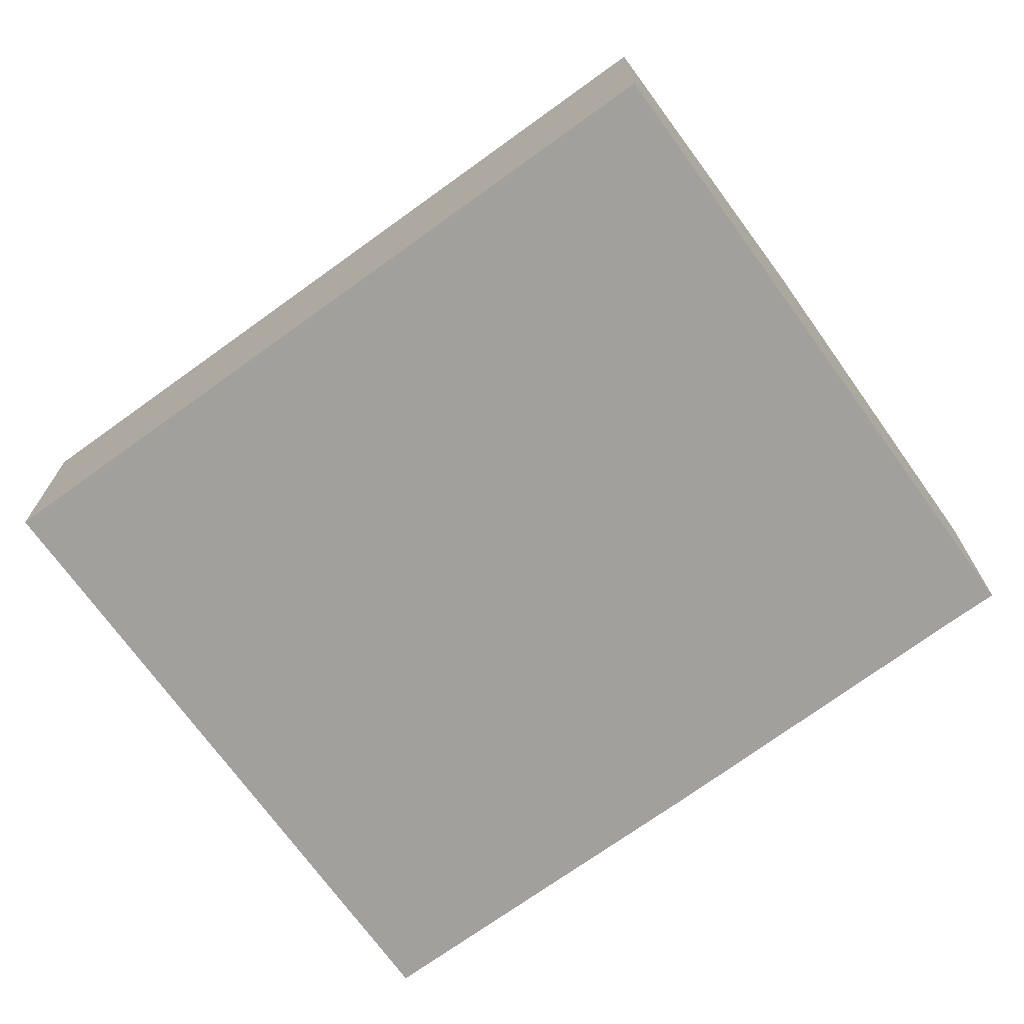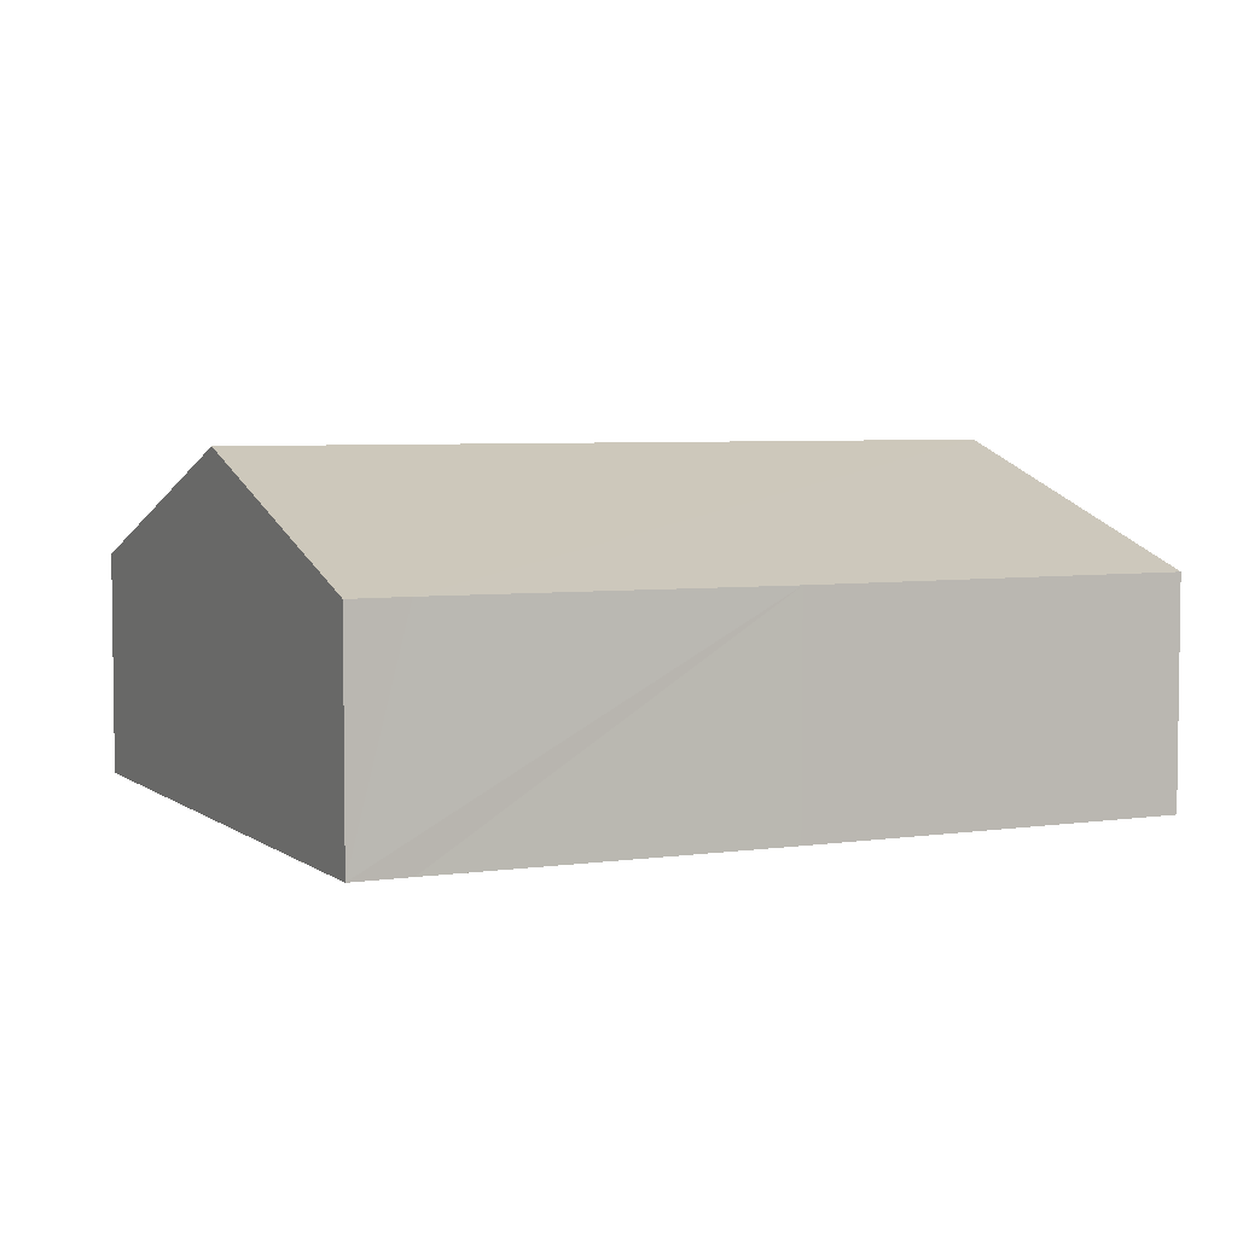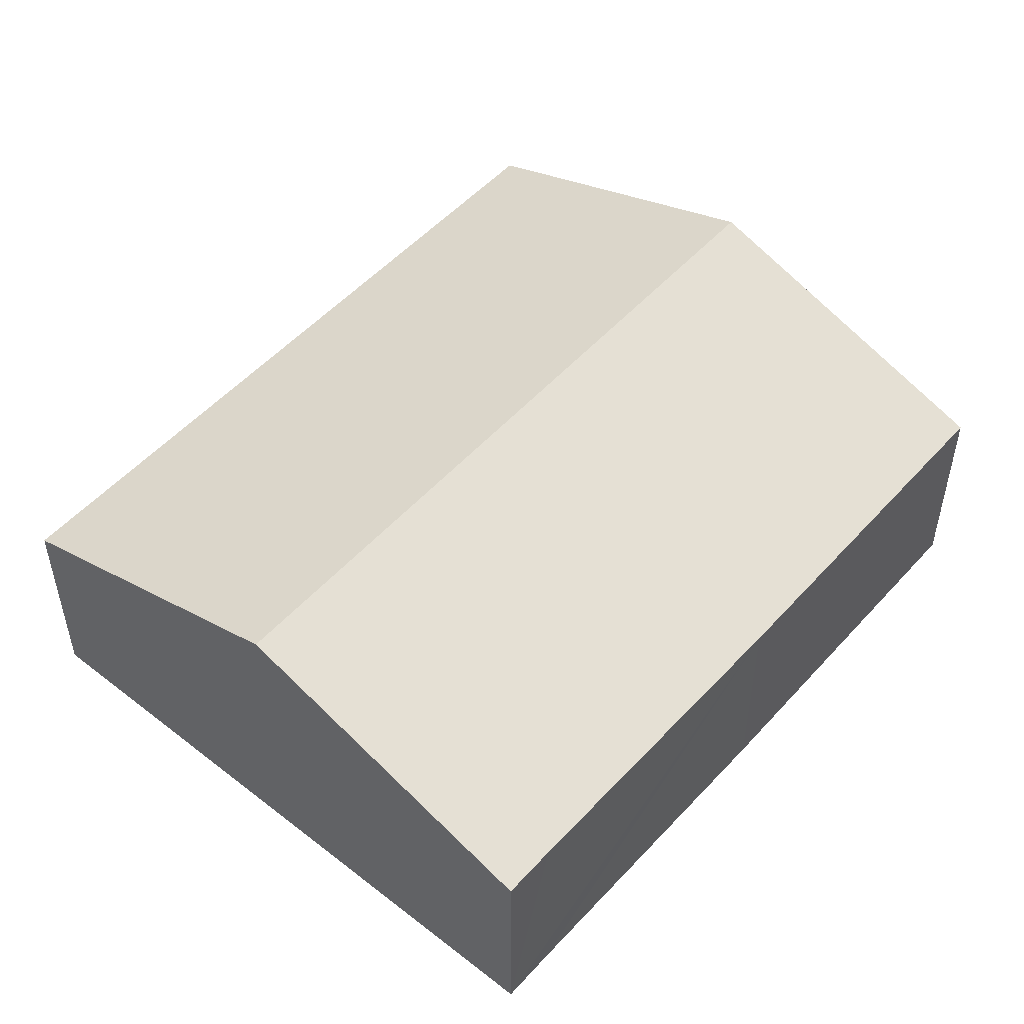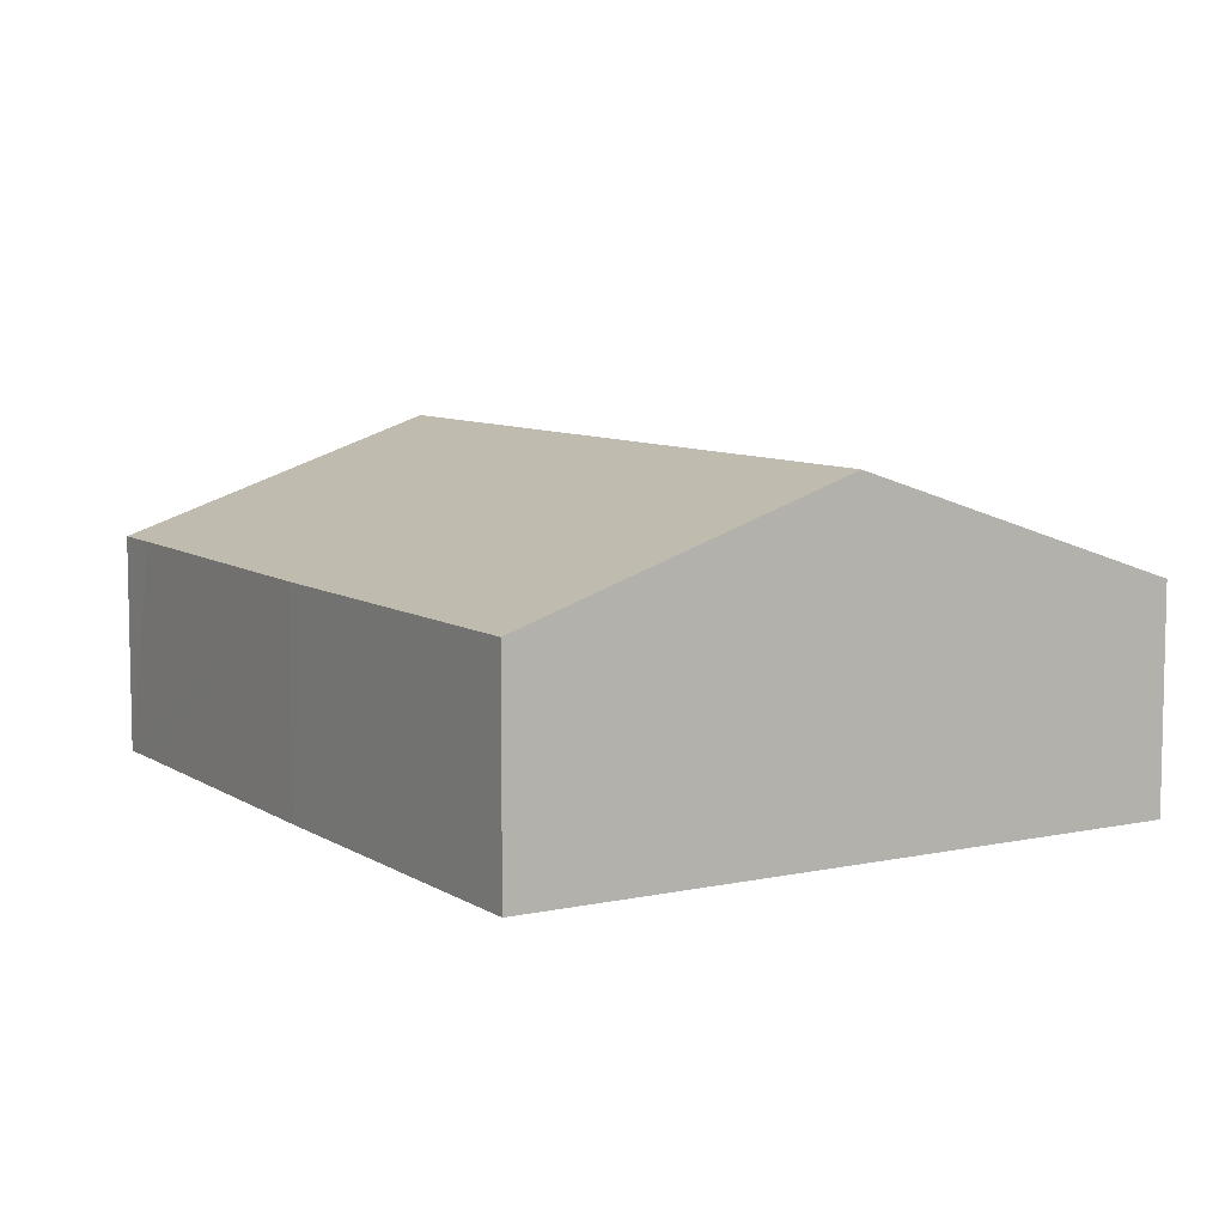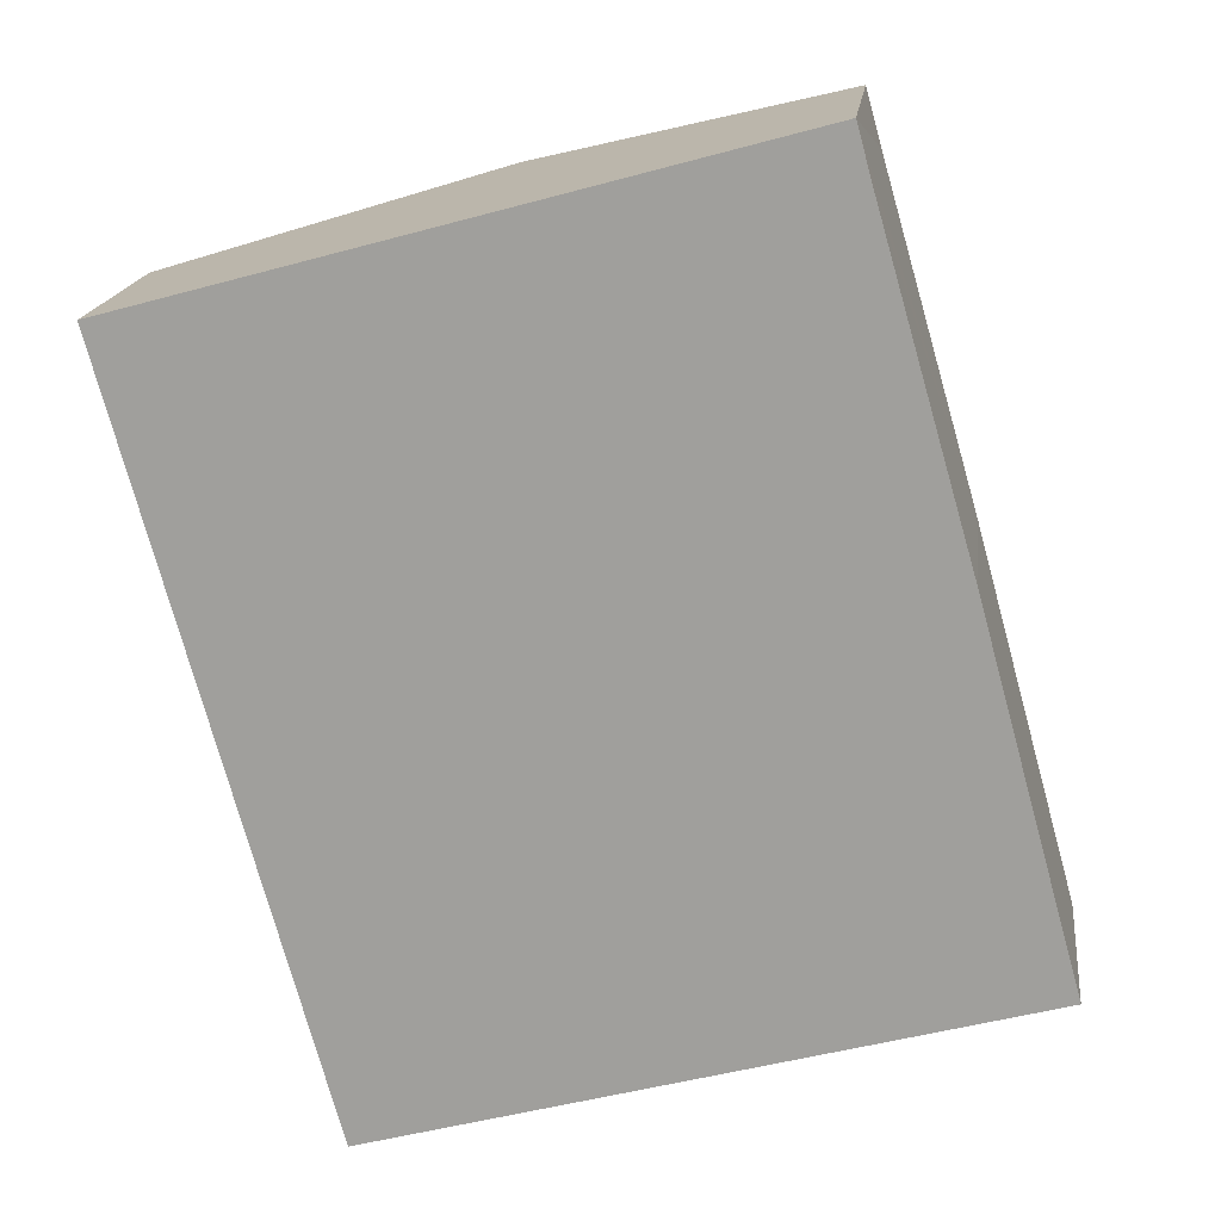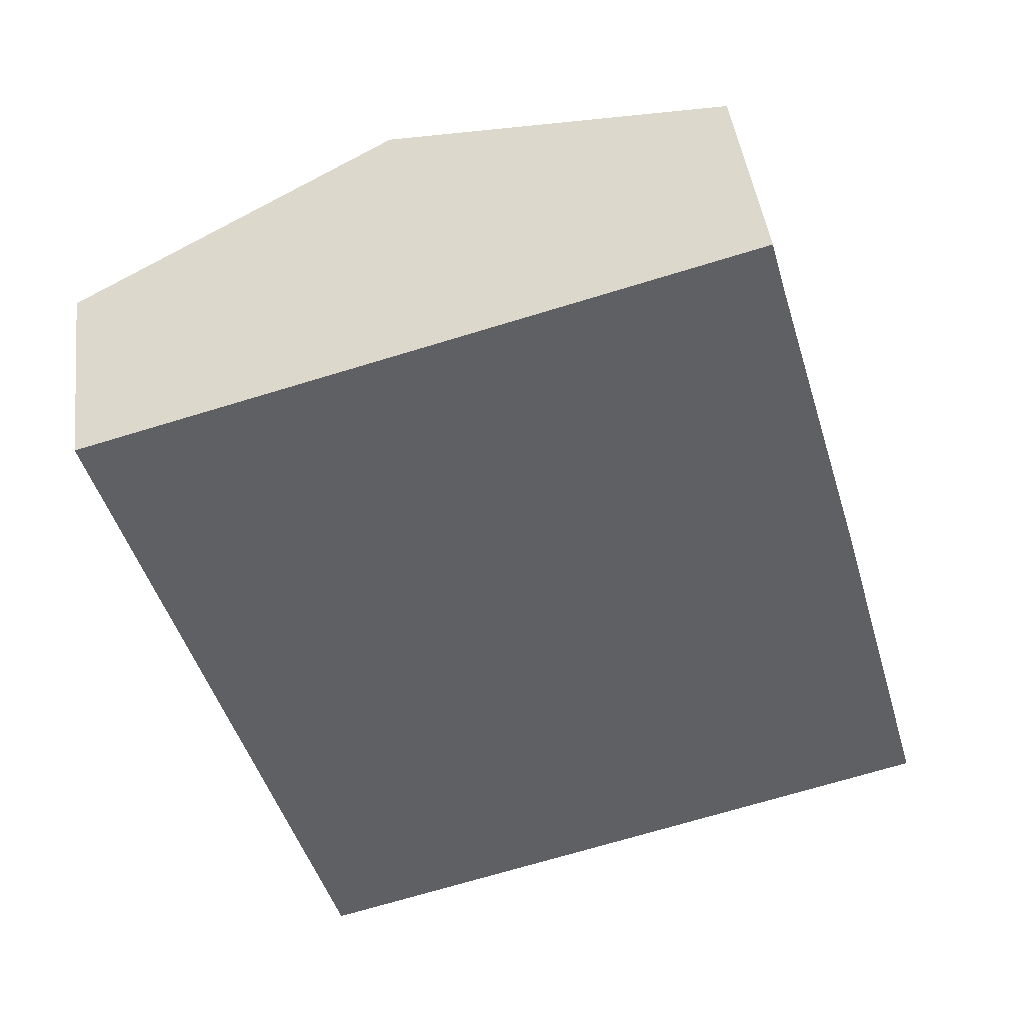
<metadata>
{"format":"obj","ext":"obj","renderer":"f3d","projection":"perspective","resolution":1024,"background":"white","views":[{"elev":-71.7,"azim":-69.6,"up":"+Y"},{"elev":4.8,"azim":48.9,"up":"+Y"},{"elev":51.4,"azim":24.9,"up":"+Y"},{"elev":8.0,"azim":133.3,"up":"+Y"},{"elev":17.4,"azim":7.0,"up":"+Z"},{"elev":44.1,"azim":-7.1,"up":"+Z"}]}
</metadata>
<code>
v  3.783 3.935 -13.69
v  5.875 5.964 1.623
v  9.658 5.964 -12.07
v  0 3.935 2.409e-16
v  11.66 3.965 3.223
v  11.94 3.965 2.225
v  13.67 3.938 -3.737
v  15.52 3.938 -10.45
v  11.66 -1.974e-16 3.223
v  11.94 -1.362e-16 2.225
v  13.67 2.288e-16 -3.737
v  15.52 6.397e-16 -10.45
v  9.658 7.39e-16 -12.07
v  3.783 8.383e-16 -13.69
v  0 0 0
v  5.875 -9.938e-17 1.623
g defaultobject
f 1 2 3
f 2 1 4
f 5 3 2
f 3 5 6
f 3 6 7
f 3 7 8
f 9 6 5
f 6 9 7
f 7 9 10
f 7 10 11
f 7 11 8
f 8 11 12
f 12 3 8
f 3 12 13
f 3 13 1
f 1 13 14
f 14 4 1
f 4 14 15
f 2 9 5
f 9 2 16
f 16 2 4
f 16 4 15
f 11 13 12
f 13 11 14
f 14 11 10
f 14 10 15
f 15 10 16
f 16 10 9

</code>
